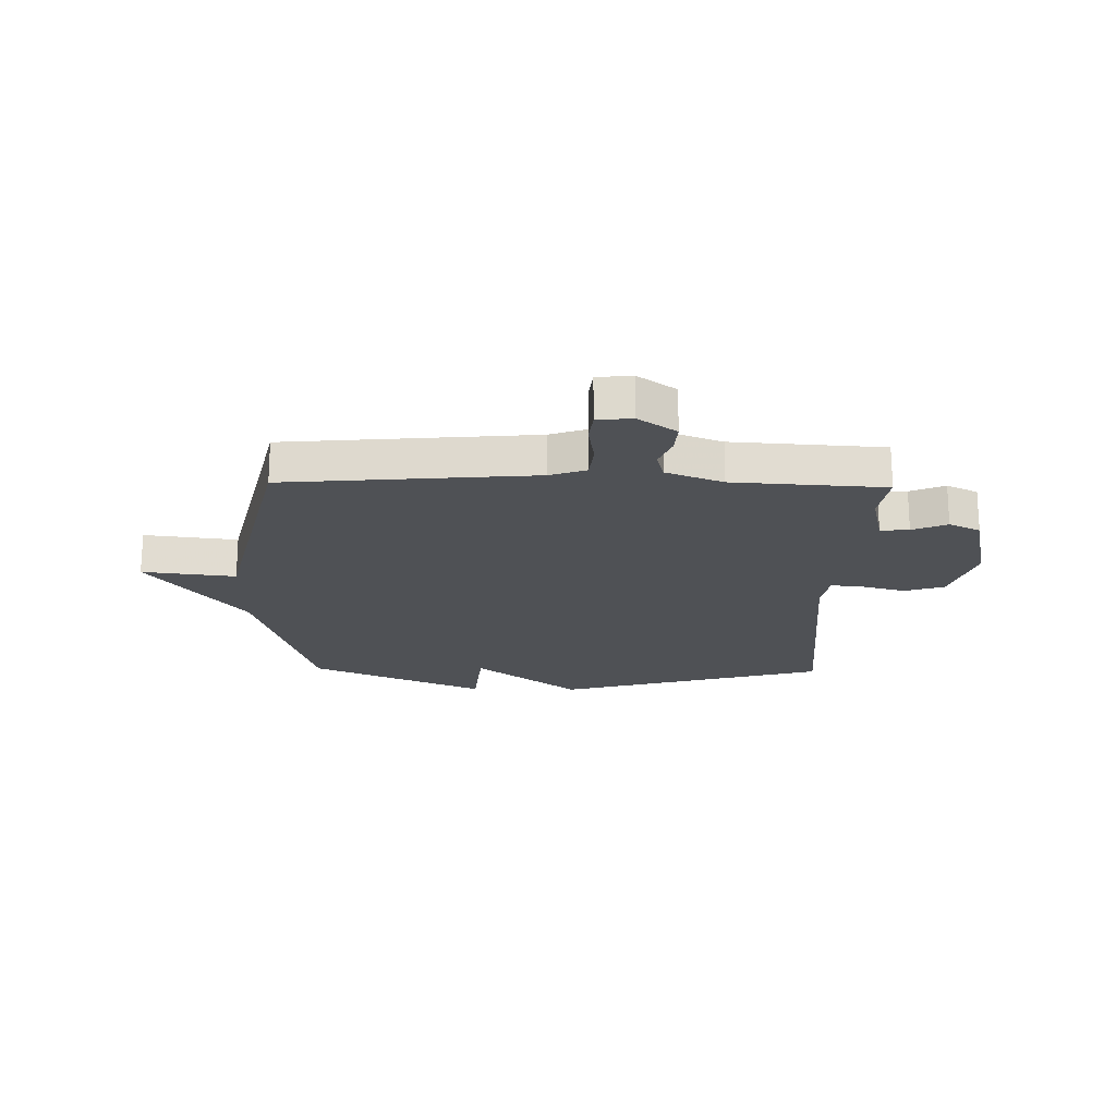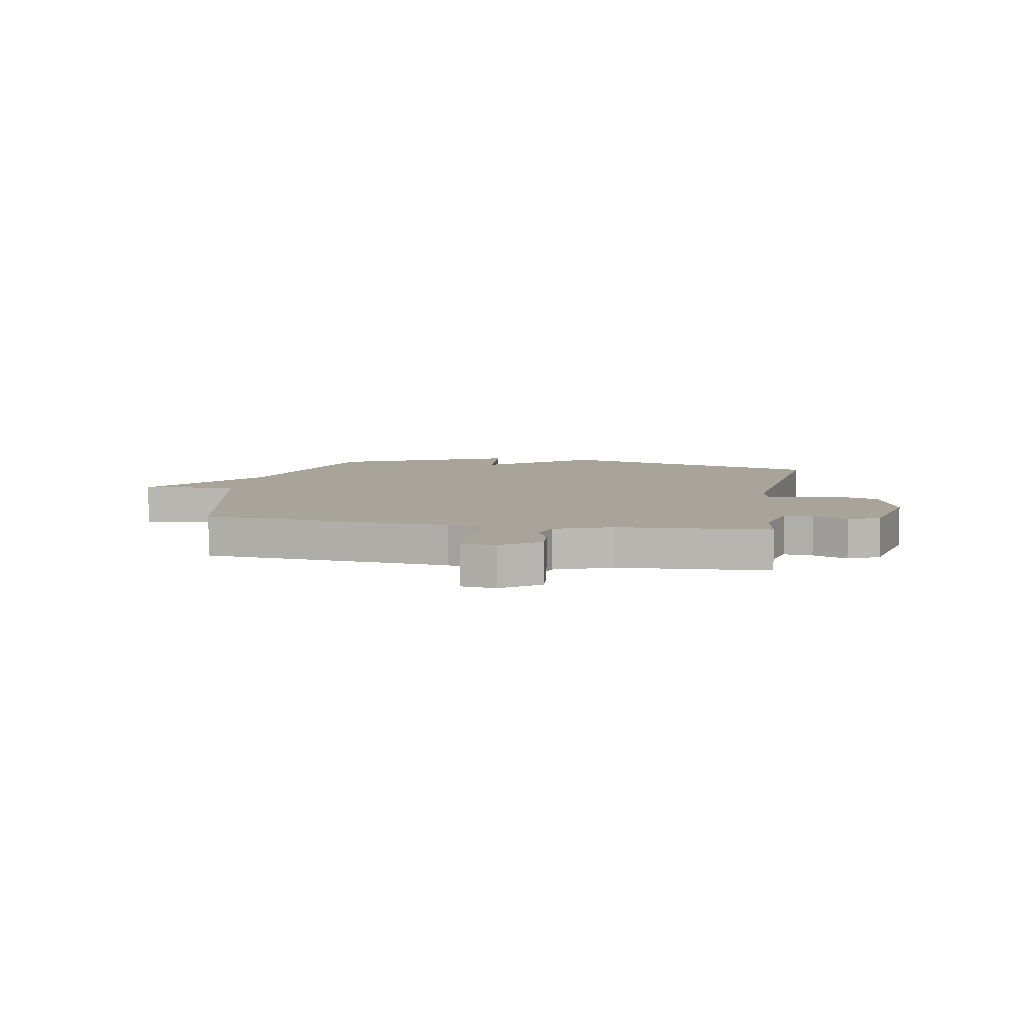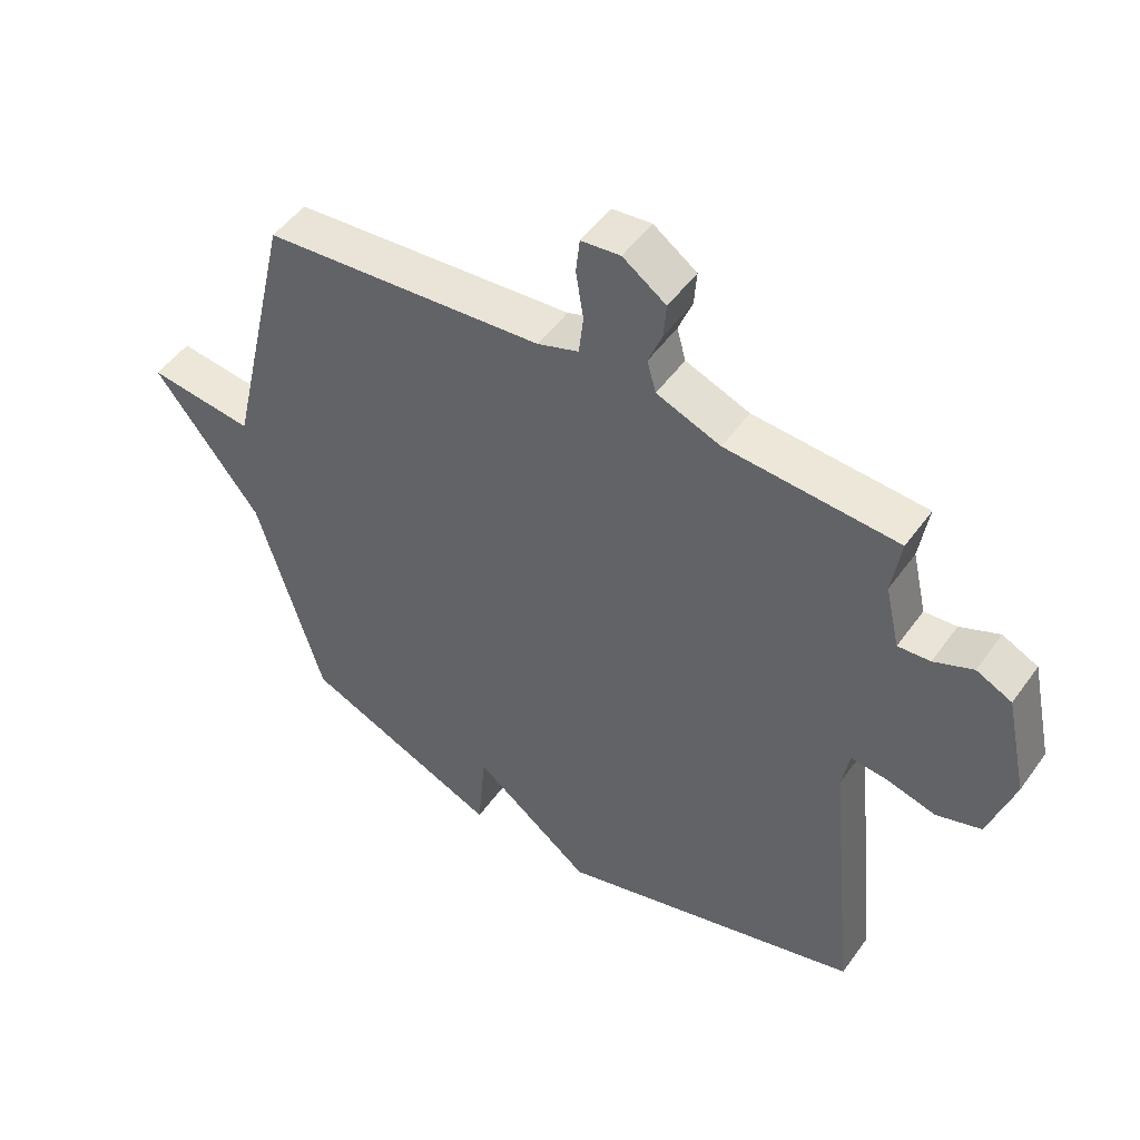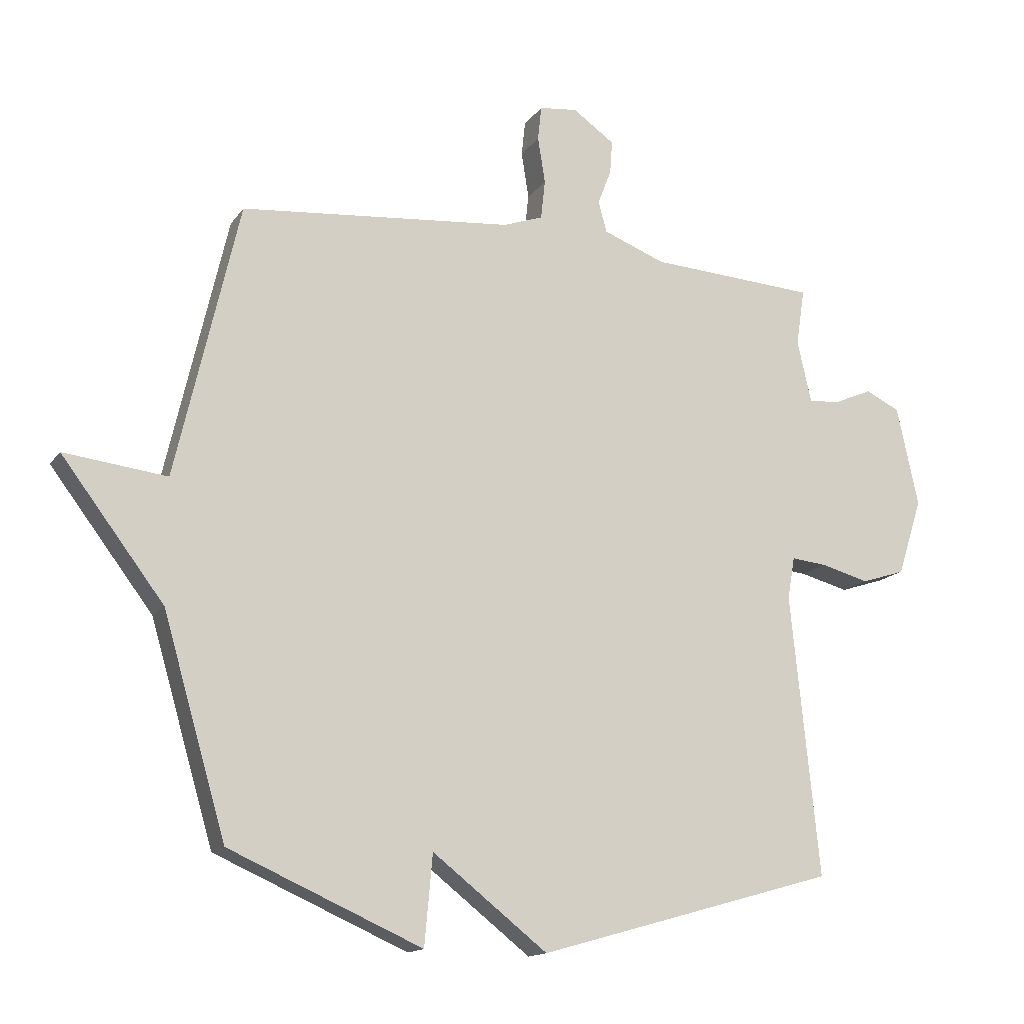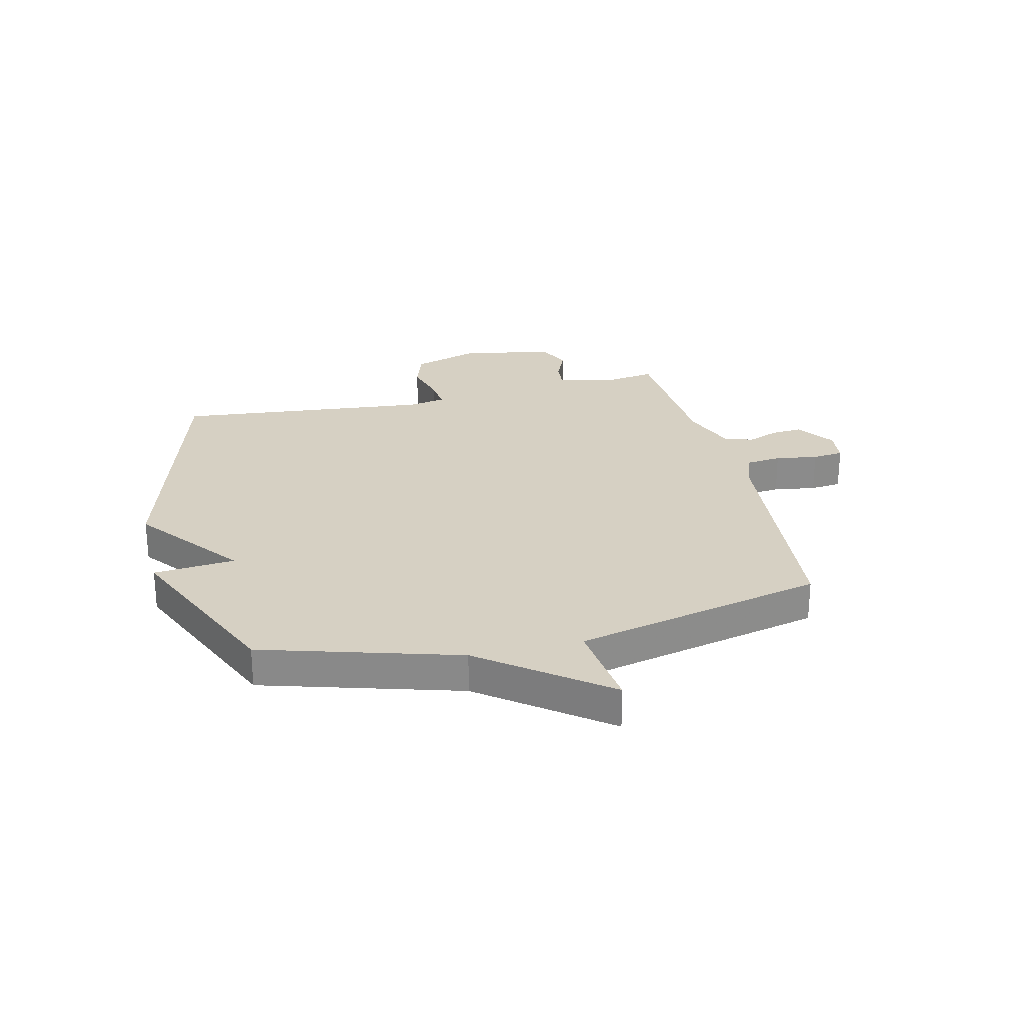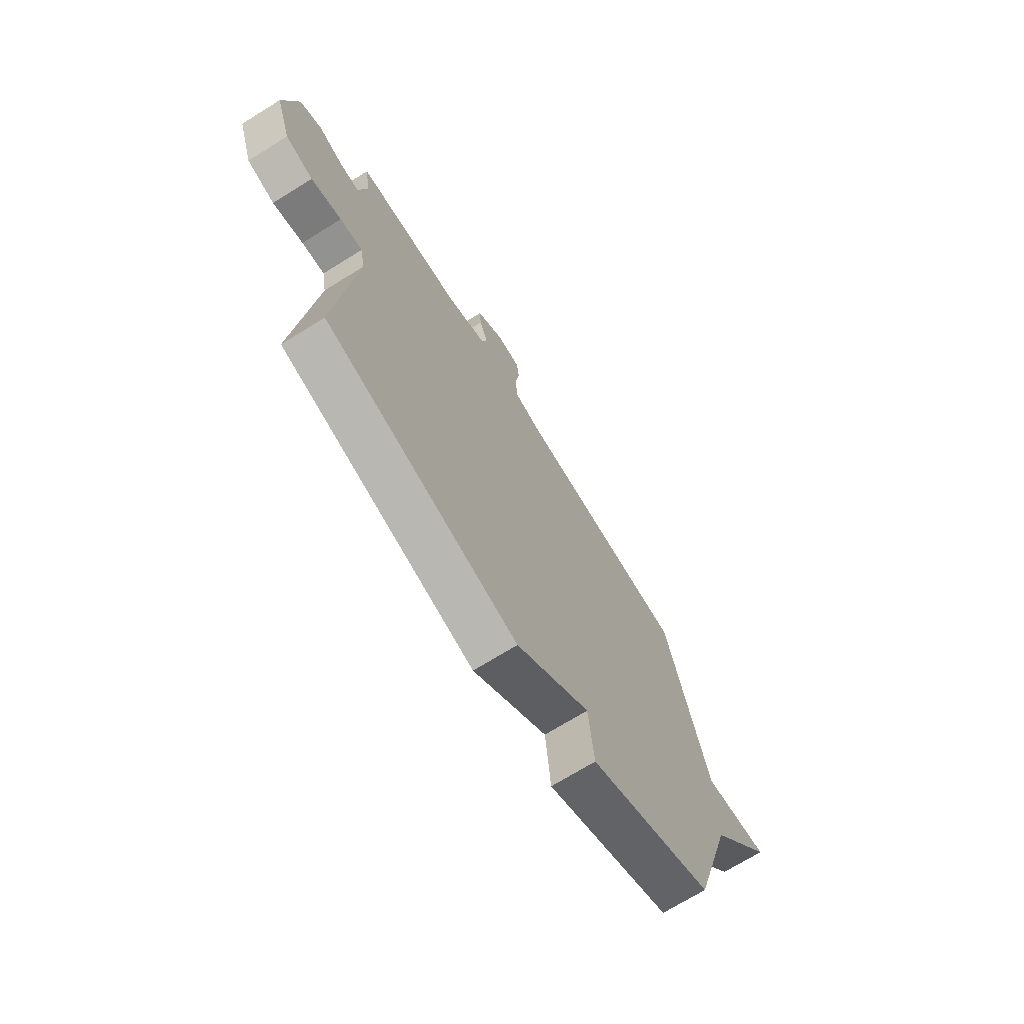
<metadata>
{"format":"obj","ext":"obj","renderer":"f3d","projection":"perspective","resolution":1024,"background":"white","views":[{"elev":-20.1,"azim":-1.2,"up":"+Y"},{"elev":7.1,"azim":10.1,"up":"+Y"},{"elev":50.0,"azim":34.3,"up":"+Z"},{"elev":-14.8,"azim":-22.7,"up":"+Z"},{"elev":26.5,"azim":-103.4,"up":"+Y"},{"elev":-71.0,"azim":121.8,"up":"+Z"}]}
</metadata>
<code>
v 0.5 0.07 0.5
v 0.486 0.07 0.407
v 0.509 0.07 0.306
v 0.56 0.07 0.31
v 0.622 0.07 0.337
v 0.678 0.07 0.31
v 0.713 0.07 0.147
v 0.673 0.07 0.022
v 0.602 0.07 -0.001
v 0.524 0.07 0.02
v 0.466 0.07 0.026
v 0.454 0.07 -0.042
v 0.5 0.07 -0.5
v 0.014 0.07 -0.638
v -0.173 0.07 -0.492
v -0.186 0.07 -0.638
v -0.5 0.07 -0.5
v -0.603 0.07 -0.148
v -0.77 0.07 0.072
v -0.603 0.07 0.052
v -0.5 0.07 0.5
v -0.056 0.07 0.54
v 0.009 0.07 0.563
v 0.016 0.07 0.627
v 0.004 0.07 0.703
v 0.01 0.07 0.759
v 0.072 0.07 0.766
v 0.14 0.07 0.718
v 0.136 0.07 0.663
v 0.114 0.07 0.607
v 0.128 0.07 0.556
v 0.229 0.07 0.517
v 0.5 0 0.5
v 0.486 0 0.407
v 0.509 0 0.306
v 0.56 0 0.31
v 0.622 0 0.337
v 0.678 0 0.31
v 0.713 0 0.147
v 0.673 0 0.022
v 0.602 0 -0.001
v 0.524 0 0.02
v 0.466 0 0.026
v 0.454 0 -0.042
v 0.5 0 -0.5
v 0.014 0 -0.638
v -0.173 0 -0.492
v -0.186 0 -0.638
v -0.5 0 -0.5
v -0.603 0 -0.148
v -0.77 0 0.072
v -0.603 0 0.052
v -0.5 0 0.5
v -0.056 0 0.54
v 0.009 0 0.563
v 0.016 0 0.627
v 0.004 0 0.703
v 0.01 0 0.759
v 0.072 0 0.766
v 0.14 0 0.718
v 0.136 0 0.663
v 0.114 0 0.607
v 0.128 0 0.556
v 0.229 0 0.517
f 28 29 30
f 27 28 30
f 26 27 30
f 25 26 30
f 24 25 30
f 23 24 30 31
f 22 23 31 32
f 20 21 22 32
f 18 19 20
f 17 18 20
f 16 17 20
f 15 16 20
f 15 20 32
f 14 15 32
f 13 14 32
f 12 13 32
f 8 9 10
f 7 8 10
f 6 7 10
f 5 6 10
f 4 5 10
f 3 4 10 11
f 11 12 32
f 3 11 32
f 2 3 32
f 1 2 32
f 62 61 60
f 62 60 59
f 62 59 58
f 62 58 57
f 62 57 56
f 63 62 56 55
f 64 63 55 54
f 64 54 53 52
f 52 51 50
f 52 50 49
f 52 49 48
f 52 48 47
f 64 52 47
f 64 47 46
f 64 46 45
f 64 45 44
f 42 41 40
f 42 40 39
f 42 39 38
f 42 38 37
f 42 37 36
f 43 42 36 35
f 64 44 43
f 64 43 35
f 64 35 34
f 64 34 33
f 1 33 34 2
f 2 34 35 3
f 3 35 36 4
f 4 36 37 5
f 5 37 38 6
f 6 38 39 7
f 7 39 40 8
f 8 40 41 9
f 9 41 42 10
f 10 42 43 11
f 11 43 44 12
f 12 44 45 13
f 13 45 46 14
f 14 46 47 15
f 15 47 48 16
f 16 48 49 17
f 17 49 50 18
f 18 50 51 19
f 19 51 52 20
f 20 52 53 21
f 21 53 54 22
f 22 54 55 23
f 23 55 56 24
f 24 56 57 25
f 25 57 58 26
f 26 58 59 27
f 27 59 60 28
f 28 60 61 29
f 29 61 62 30
f 30 62 63 31
f 31 63 64 32
f 32 64 33 1

</code>
